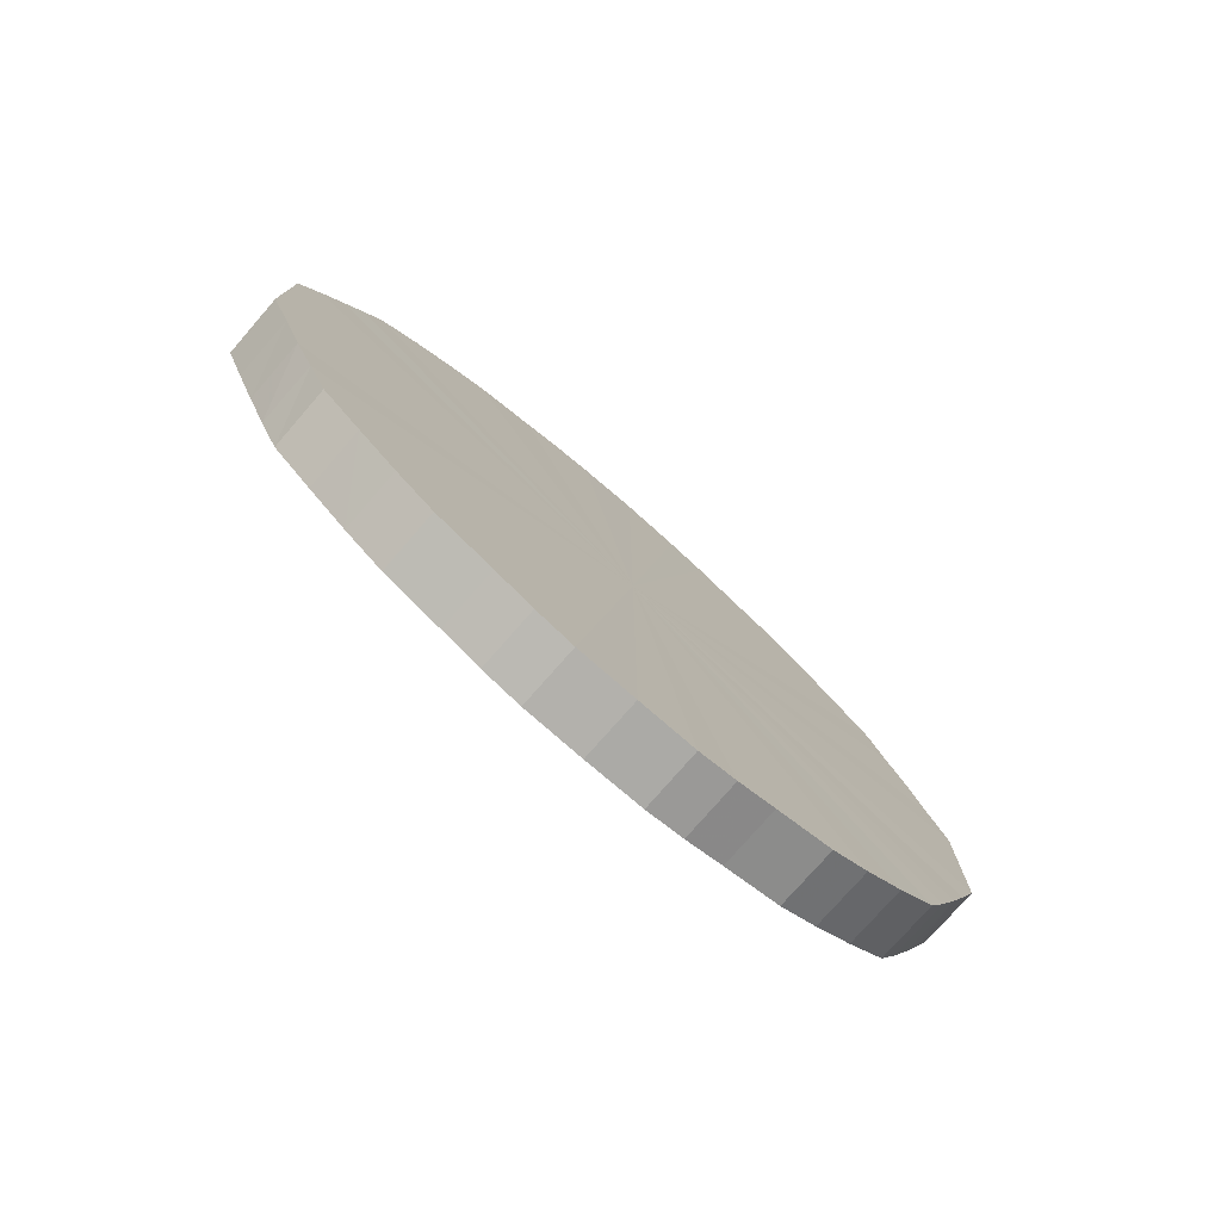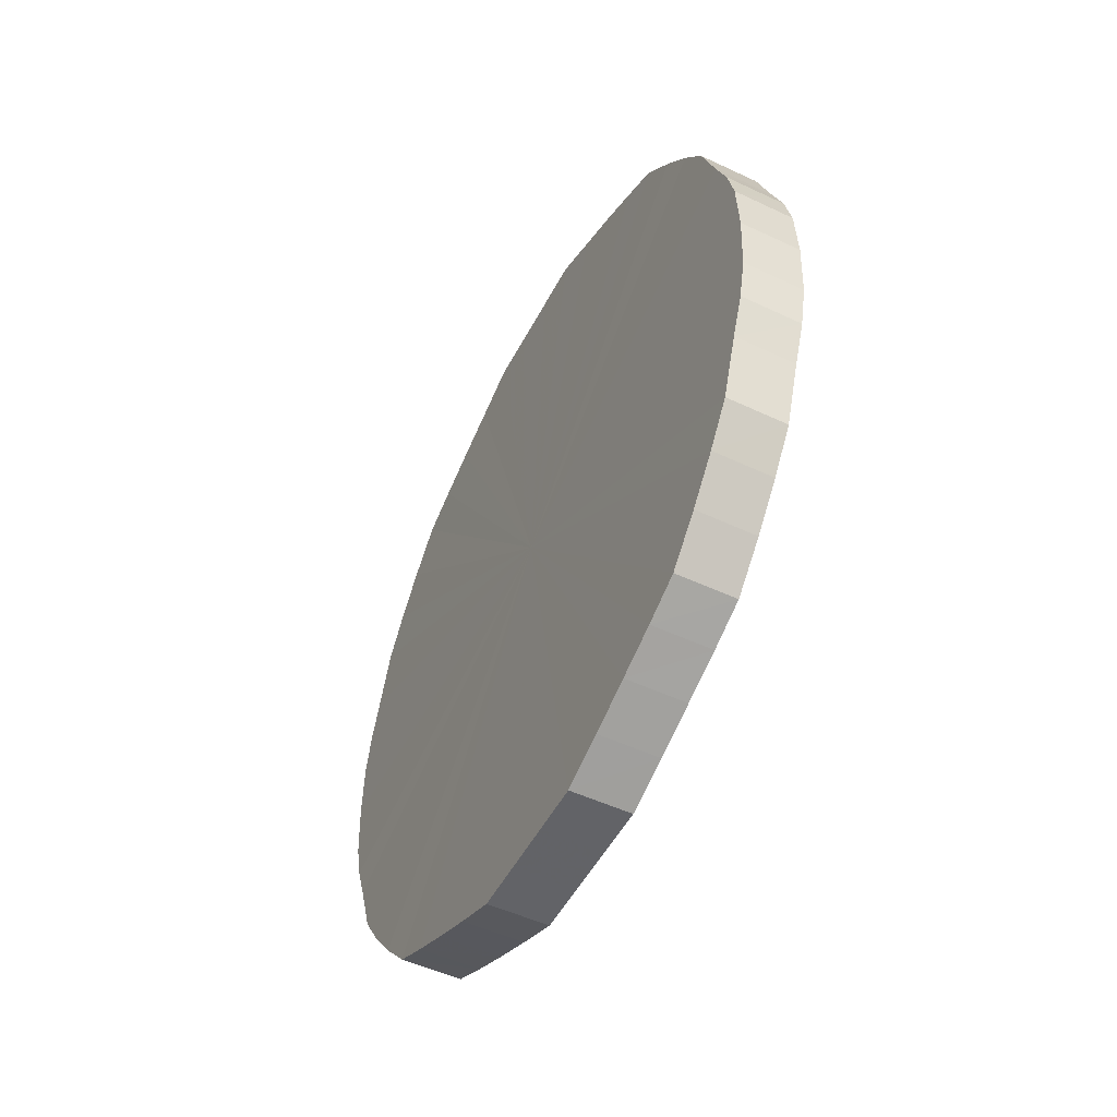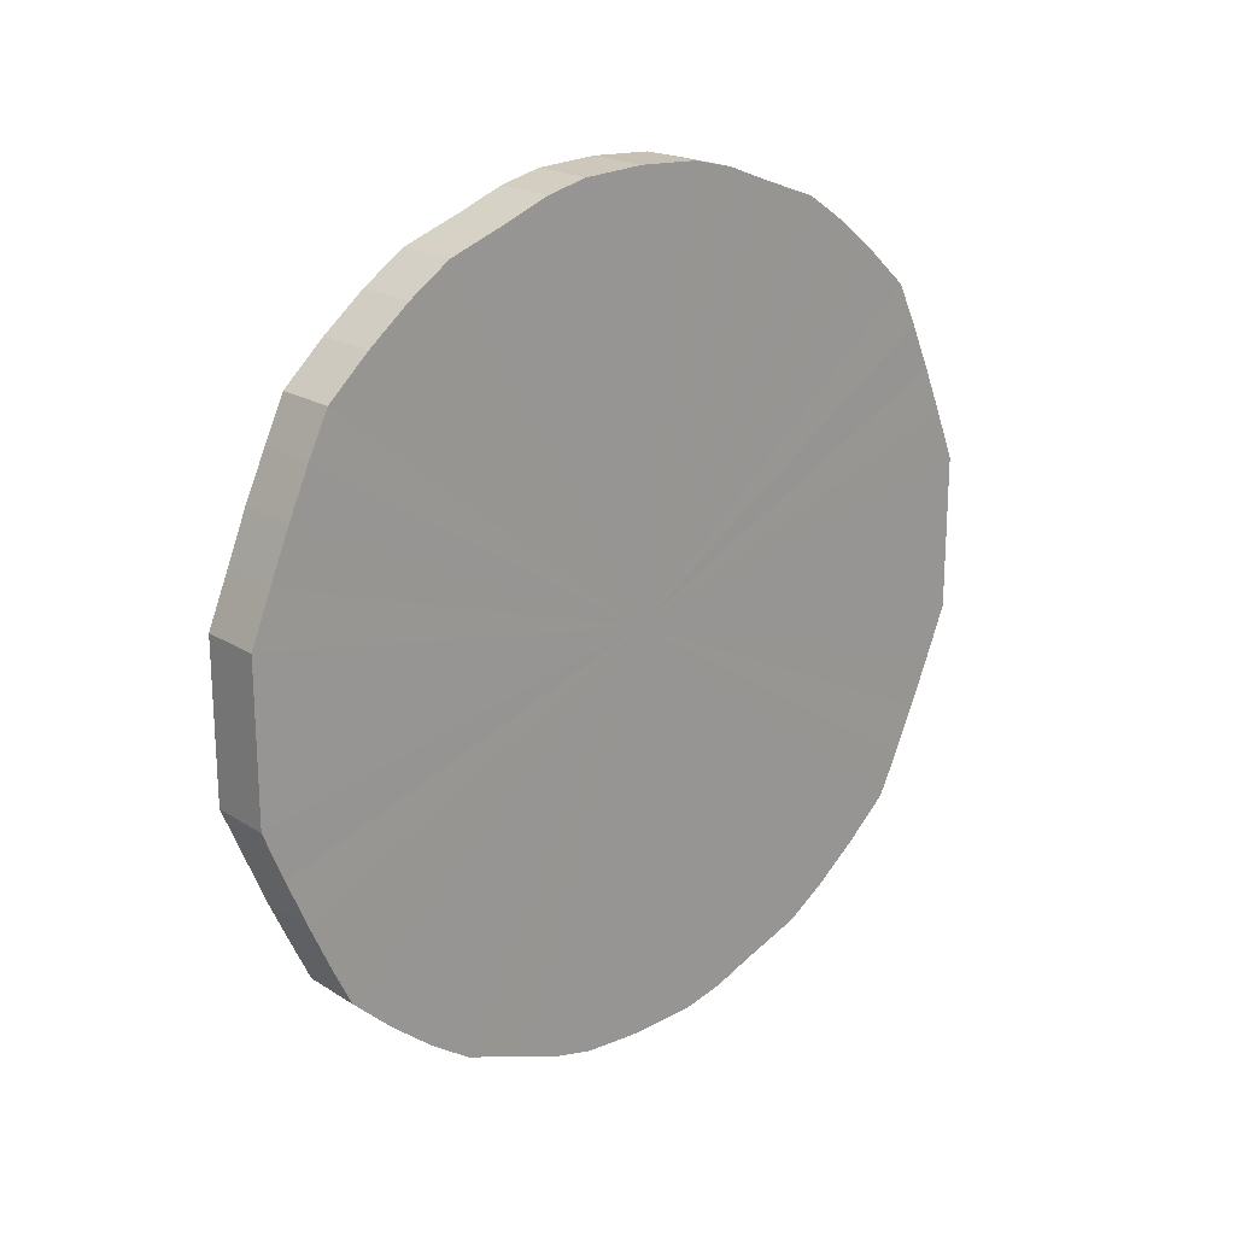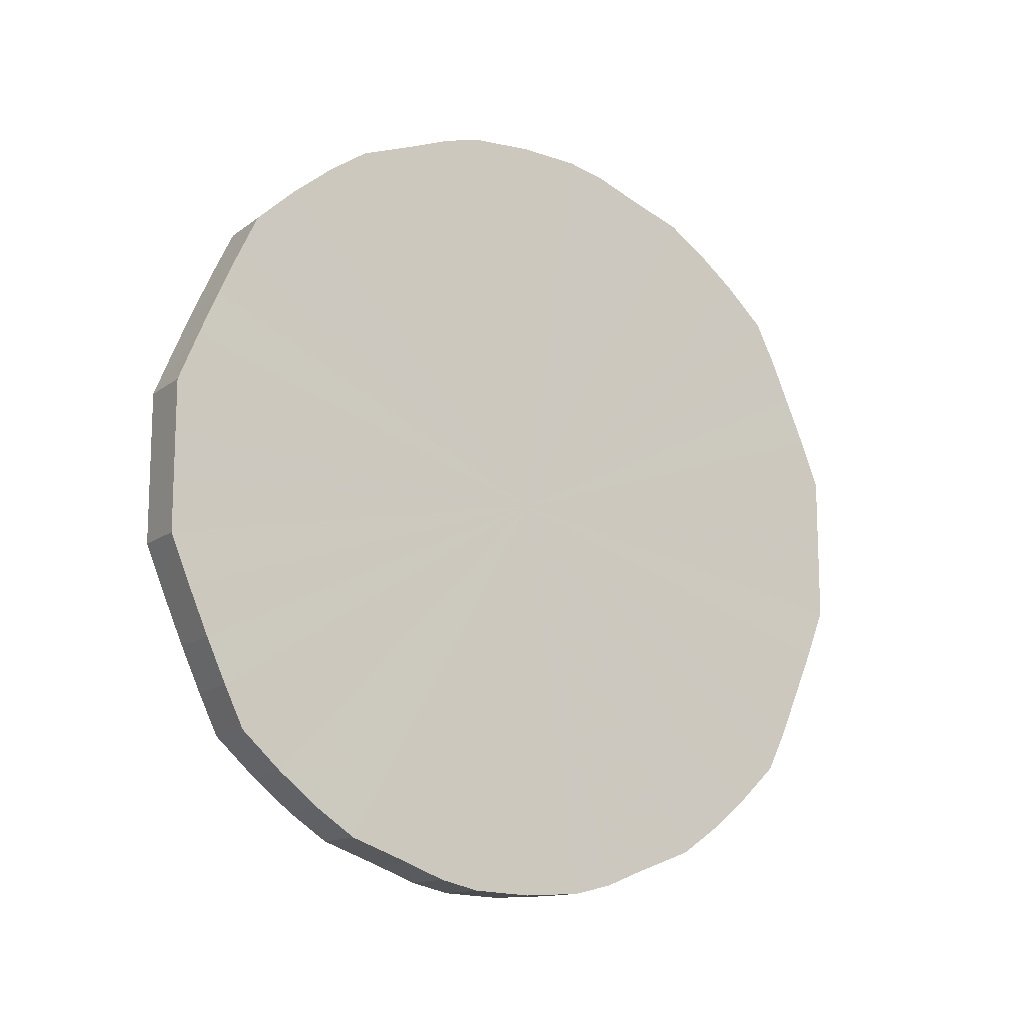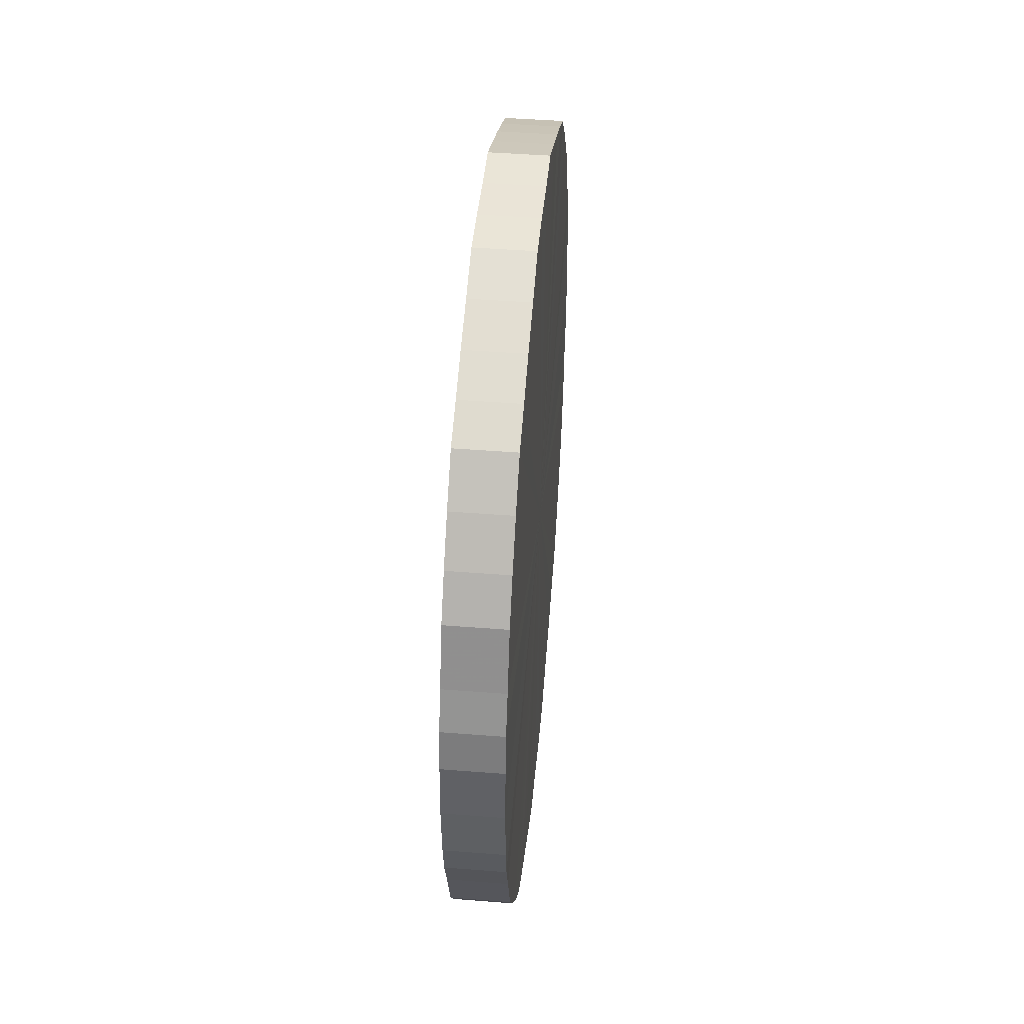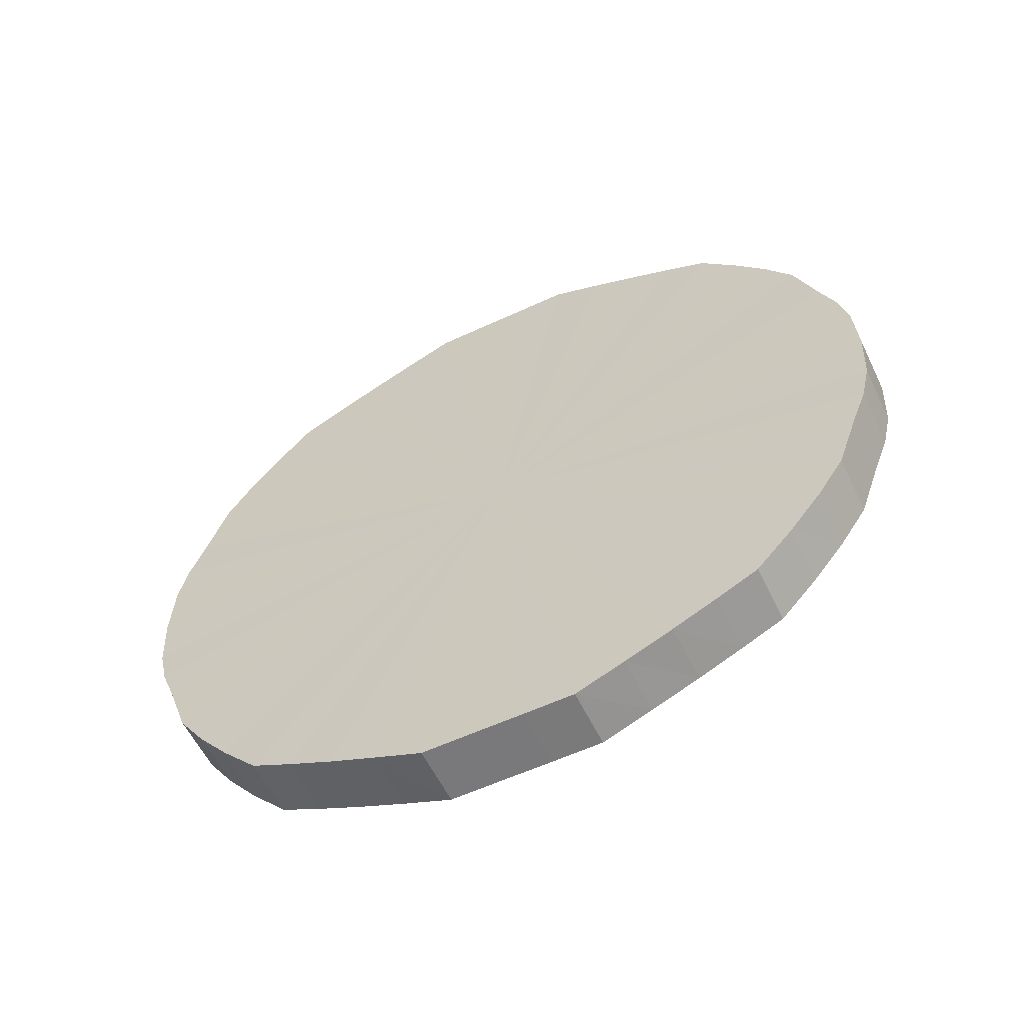
<metadata>
{"format":"obj","ext":"obj","renderer":"f3d","projection":"perspective","resolution":1024,"background":"white","views":[{"elev":-77.5,"azim":-131.1,"up":"+Z"},{"elev":-51.1,"azim":152.9,"up":"+Y"},{"elev":20.3,"azim":48.9,"up":"+Z"},{"elev":-13.3,"azim":57.9,"up":"+Z"},{"elev":43.8,"azim":-174.9,"up":"+Y"},{"elev":-58.1,"azim":-64.3,"up":"+Y"}]}
</metadata>
<code>
o 22514
v 2167 1865 7.21
v 2167 1865 7.212
v 2167 1865 7.21
v 2167 1865 7.217
v 2167 1865 7.212
v 2167 1865 7.212
v 2167 1865 7.212
v 2167 1865 7.224
v 2167 1865 7.217
v 2167 1865 7.217
v 2167 1865 7.217
v 2167 1865 7.235
v 2167 1865 7.224
v 2167 1865 7.224
v 2167 1865 7.224
v 2167 1865 7.249
v 2167 1865 7.235
v 2167 1865 7.235
v 2167 1865 7.235
v 2167 1865 7.265
v 2167 1865 7.249
v 2167 1865 7.249
v 2167 1865 7.249
v 2167 1865 7.284
v 2167 1865 7.265
v 2167 1865 7.265
v 2167 1865 7.265
v 2167 1865 7.304
v 2167 1865 7.284
v 2167 1865 7.284
v 2167 1865 7.284
v 2167 1865 7.326
v 2167 1865 7.304
v 2167 1865 7.304
v 2167 1865 7.304
v 2167 1865 7.35
v 2167 1865 7.326
v 2167 1865 7.326
v 2167 1865 7.326
v 2167 1865 7.375
v 2167 1865 7.35
v 2167 1865 7.35
v 2167 1865 7.35
v 2167 1865 7.4
v 2167 1865 7.375
v 2167 1865 7.375
v 2167 1865 7.375
v 2167 1865 7.425
v 2167 1865 7.4
v 2167 1865 7.4
v 2167 1865 7.4
v 2167 1865 7.451
v 2167 1865 7.425
v 2167 1865 7.425
v 2167 1865 7.425
v 2167 1865 7.475
v 2167 1865 7.451
v 2167 1865 7.451
v 2167 1865 7.451
v 2167 1865 7.499
v 2167 1865 7.475
v 2167 1865 7.475
v 2167 1865 7.475
v 2167 1865 7.521
v 2167 1865 7.499
v 2167 1865 7.499
v 2167 1865 7.499
v 2167 1865 7.542
v 2167 1865 7.521
v 2167 1865 7.521
v 2167 1865 7.521
v 2167 1865 7.56
v 2167 1865 7.542
v 2167 1865 7.542
v 2167 1865 7.542
v 2167 1865 7.576
v 2167 1865 7.56
v 2167 1865 7.56
v 2167 1865 7.56
v 2167 1865 7.59
v 2167 1865 7.576
v 2167 1865 7.576
v 2167 1865 7.576
v 2167 1865 7.601
v 2167 1865 7.59
v 2167 1865 7.59
v 2167 1865 7.59
v 2167 1865 7.609
v 2167 1865 7.601
v 2167 1865 7.601
v 2167 1865 7.601
v 2167 1865 7.614
v 2167 1865 7.609
v 2167 1865 7.609
v 2167 1865 7.609
v 2167 1865 7.615
v 2167 1865 7.614
v 2167 1865 7.614
v 2167 1865 7.614
v 2167 1865 7.615
v 2167 1865 7.21
v 2167 1865 7.212
v 2167 1865 7.212
v 2167 1865 7.217
v 2167 1865 7.217
v 2167 1865 7.212
v 2167 1865 7.21
v 2167 1865 7.217
v 2167 1865 7.212
v 2167 1865 7.224
v 2167 1865 7.224
v 2167 1865 7.224
v 2167 1865 7.217
v 2167 1865 7.235
v 2167 1865 7.224
v 2167 1865 7.235
v 2167 1865 7.235
v 2167 1865 7.249
v 2167 1865 7.235
v 2167 1865 7.265
v 2167 1865 7.249
v 2167 1865 7.249
v 2167 1865 7.249
v 2167 1865 7.284
v 2167 1865 7.265
v 2167 1865 7.304
v 2167 1865 7.284
v 2167 1865 7.265
v 2167 1865 7.265
v 2167 1865 7.326
v 2167 1865 7.304
v 2167 1865 7.35
v 2167 1865 7.326
v 2167 1865 7.284
v 2167 1865 7.284
v 2167 1865 7.375
v 2167 1865 7.35
v 2167 1865 7.4
v 2167 1865 7.375
v 2167 1865 7.304
v 2167 1865 7.304
v 2167 1865 7.425
v 2167 1865 7.4
v 2167 1865 7.451
v 2167 1865 7.425
v 2167 1865 7.326
v 2167 1865 7.326
v 2167 1865 7.475
v 2167 1865 7.451
v 2167 1865 7.499
v 2167 1865 7.475
v 2167 1865 7.35
v 2167 1865 7.35
v 2167 1865 7.521
v 2167 1865 7.499
v 2167 1865 7.542
v 2167 1865 7.521
v 2167 1865 7.375
v 2167 1865 7.375
v 2167 1865 7.56
v 2167 1865 7.542
v 2167 1865 7.576
v 2167 1865 7.56
v 2167 1865 7.4
v 2167 1865 7.4
v 2167 1865 7.59
v 2167 1865 7.576
v 2167 1865 7.601
v 2167 1865 7.59
v 2167 1865 7.425
v 2167 1865 7.425
v 2167 1865 7.609
v 2167 1865 7.601
v 2167 1865 7.614
v 2167 1865 7.609
v 2167 1865 7.451
v 2167 1865 7.451
v 2167 1865 7.615
v 2167 1865 7.614
v 2167 1865 7.614
v 2167 1865 7.615
v 2167 1865 7.475
v 2167 1865 7.475
v 2167 1865 7.609
v 2167 1865 7.614
v 2167 1865 7.601
v 2167 1865 7.609
v 2167 1865 7.499
v 2167 1865 7.499
v 2167 1865 7.59
v 2167 1865 7.601
v 2167 1865 7.576
v 2167 1865 7.59
v 2167 1865 7.521
v 2167 1865 7.521
v 2167 1865 7.56
v 2167 1865 7.576
v 2167 1865 7.542
v 2167 1865 7.56
v 2167 1865 7.542
v 2167 1865 7.413
v 2167 1865 7.212
v 2167 1865 7.21
v 2167 1865 7.217
v 2167 1865 7.212
v 2167 1865 7.224
v 2167 1865 7.217
v 2167 1865 7.235
v 2167 1865 7.224
v 2167 1865 7.249
v 2167 1865 7.235
v 2167 1865 7.265
v 2167 1865 7.249
v 2167 1865 7.284
v 2167 1865 7.265
v 2167 1865 7.304
v 2167 1865 7.284
v 2167 1865 7.326
v 2167 1865 7.304
v 2167 1865 7.35
v 2167 1865 7.326
v 2167 1865 7.375
v 2167 1865 7.35
v 2167 1865 7.4
v 2167 1865 7.375
v 2167 1865 7.425
v 2167 1865 7.4
v 2167 1865 7.451
v 2167 1865 7.425
v 2167 1865 7.475
v 2167 1865 7.451
v 2167 1865 7.499
v 2167 1865 7.475
v 2167 1865 7.521
v 2167 1865 7.499
v 2167 1865 7.542
v 2167 1865 7.521
v 2167 1865 7.56
v 2167 1865 7.542
v 2167 1865 7.576
v 2167 1865 7.56
v 2167 1865 7.59
v 2167 1865 7.576
v 2167 1865 7.601
v 2167 1865 7.59
v 2167 1865 7.609
v 2167 1865 7.601
v 2167 1865 7.614
v 2167 1865 7.609
v 2167 1865 7.615
v 2167 1865 7.614
v 2167 1865 7.413
v 2167 1865 7.21
v 2167 1865 7.212
v 2167 1865 7.212
v 2167 1865 7.217
v 2167 1865 7.217
v 2167 1865 7.224
v 2167 1865 7.224
v 2167 1865 7.235
v 2167 1865 7.235
v 2167 1865 7.249
v 2167 1865 7.249
v 2167 1865 7.265
v 2167 1865 7.265
v 2167 1865 7.284
v 2167 1865 7.284
v 2167 1865 7.304
v 2167 1865 7.304
v 2167 1865 7.326
v 2167 1865 7.326
v 2167 1865 7.35
v 2167 1865 7.35
v 2167 1865 7.375
v 2167 1865 7.375
v 2167 1865 7.4
v 2167 1865 7.4
v 2167 1865 7.425
v 2167 1865 7.425
v 2167 1865 7.451
v 2167 1865 7.451
v 2167 1865 7.475
v 2167 1865 7.475
v 2167 1865 7.499
v 2167 1865 7.499
v 2167 1865 7.521
v 2167 1865 7.521
v 2167 1865 7.542
v 2167 1865 7.542
v 2167 1865 7.56
v 2167 1865 7.56
v 2167 1865 7.576
v 2167 1865 7.576
v 2167 1865 7.59
v 2167 1865 7.59
v 2167 1865 7.601
v 2167 1865 7.601
v 2167 1865 7.609
v 2167 1865 7.609
v 2167 1865 7.614
v 2167 1865 7.614
v 2167 1865 7.615
f 1 2 3
f 2 4 5
f 6 1 7
f 4 8 9
f 10 6 11
f 8 12 13
f 14 10 15
f 12 16 17
f 18 14 19
f 16 20 21
f 22 18 23
f 20 24 25
f 26 22 27
f 24 28 29
f 30 26 31
f 28 32 33
f 34 30 35
f 32 36 37
f 38 34 39
f 36 40 41
f 42 38 43
f 40 44 45
f 46 42 47
f 44 48 49
f 50 46 51
f 48 52 53
f 54 50 55
f 52 56 57
f 58 54 59
f 56 60 61
f 62 58 63
f 60 64 65
f 66 62 67
f 64 68 69
f 70 66 71
f 68 72 73
f 74 70 75
f 72 76 77
f 78 74 79
f 76 80 81
f 82 78 83
f 80 84 85
f 86 82 87
f 84 88 89
f 90 86 91
f 88 92 93
f 94 90 95
f 92 96 97
f 98 94 99
f 96 98 100
f 101 102 103
f 103 104 105
f 106 107 101
f 108 109 106
f 105 110 111
f 112 113 108
f 114 115 112
f 111 116 117
f 118 119 114
f 120 121 118
f 117 122 123
f 124 125 120
f 126 127 124
f 123 128 129
f 130 131 126
f 132 133 130
f 129 134 135
f 136 137 132
f 138 139 136
f 135 140 141
f 142 143 138
f 144 145 142
f 141 146 147
f 148 149 144
f 150 151 148
f 147 152 153
f 154 155 150
f 156 157 154
f 153 158 159
f 160 161 156
f 162 163 160
f 159 164 165
f 166 167 162
f 168 169 166
f 165 170 171
f 172 173 168
f 174 175 172
f 171 176 177
f 178 179 174
f 180 181 178
f 177 182 183
f 184 185 180
f 186 187 184
f 183 188 189
f 190 191 186
f 192 193 190
f 189 194 195
f 196 197 192
f 198 199 196
f 195 200 198
f 201 202 203
f 201 204 202
f 201 203 205
f 201 206 204
f 201 205 207
f 201 208 206
f 201 207 209
f 201 210 208
f 201 209 211
f 201 212 210
f 201 211 213
f 201 214 212
f 201 213 215
f 201 216 214
f 201 215 217
f 201 218 216
f 201 217 219
f 201 220 218
f 201 219 221
f 201 222 220
f 201 221 223
f 201 224 222
f 201 223 225
f 201 226 224
f 201 225 227
f 201 228 226
f 201 227 229
f 201 230 228
f 201 229 231
f 201 232 230
f 201 231 233
f 201 234 232
f 201 233 235
f 201 236 234
f 201 235 237
f 201 238 236
f 201 237 239
f 201 240 238
f 201 239 241
f 201 242 240
f 201 241 243
f 201 244 242
f 201 243 245
f 201 246 244
f 201 245 247
f 201 248 246
f 201 247 249
f 201 250 248
f 201 249 251
f 201 251 250
f 252 253 254
f 252 255 253
f 252 254 256
f 252 257 255
f 252 256 258
f 252 259 257
f 252 258 260
f 252 261 259
f 252 260 262
f 252 263 261
f 252 262 264
f 252 265 263
f 252 264 266
f 252 267 265
f 252 266 268
f 252 269 267
f 252 268 270
f 252 271 269
f 252 270 272
f 252 273 271
f 252 272 274
f 252 275 273
f 252 274 276
f 252 277 275
f 252 276 278
f 252 279 277
f 252 278 280
f 252 281 279
f 252 280 282
f 252 283 281
f 252 282 284
f 252 285 283
f 252 284 286
f 252 287 285
f 252 286 288
f 252 289 287
f 252 288 290
f 252 291 289
f 252 290 292
f 252 293 291
f 252 292 294
f 252 295 293
f 252 294 296
f 252 297 295
f 252 296 298
f 252 299 297
f 252 298 300
f 252 301 299
f 252 300 302
f 252 302 301

</code>
